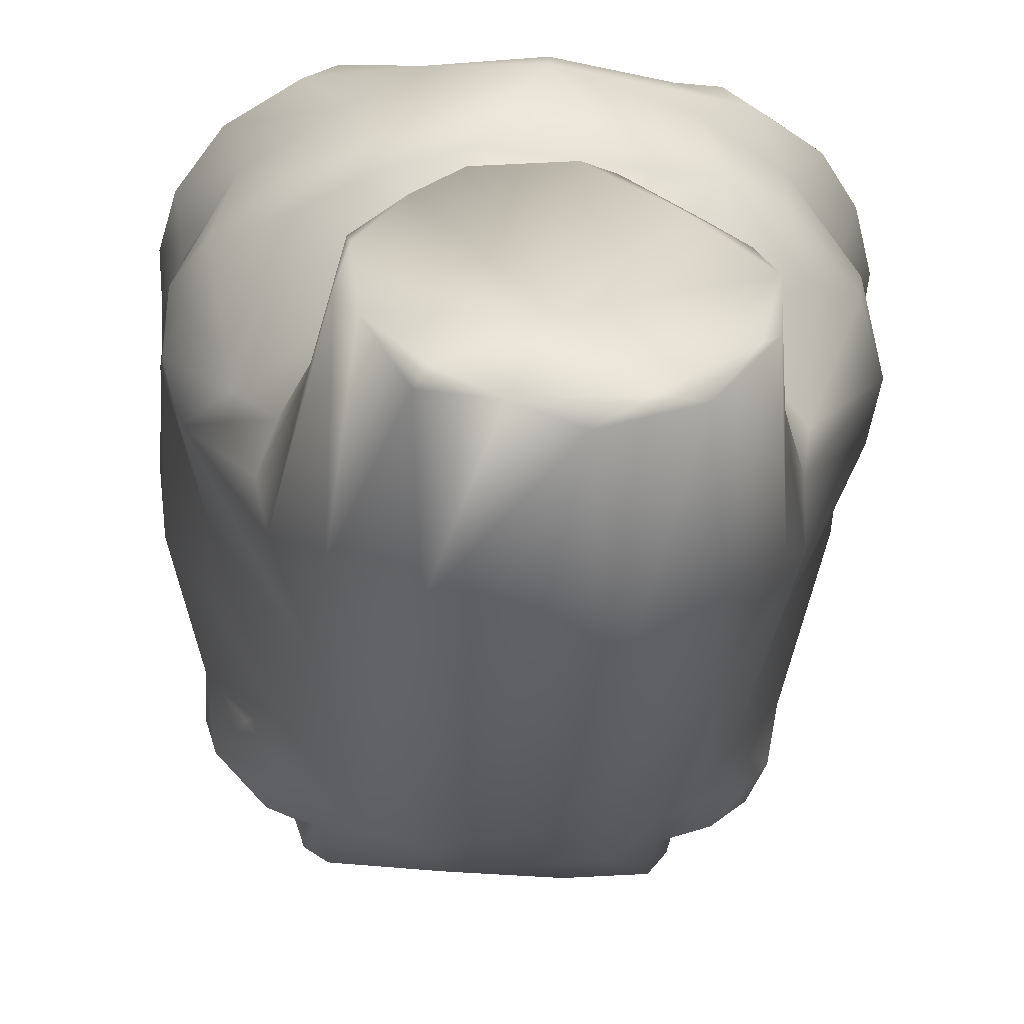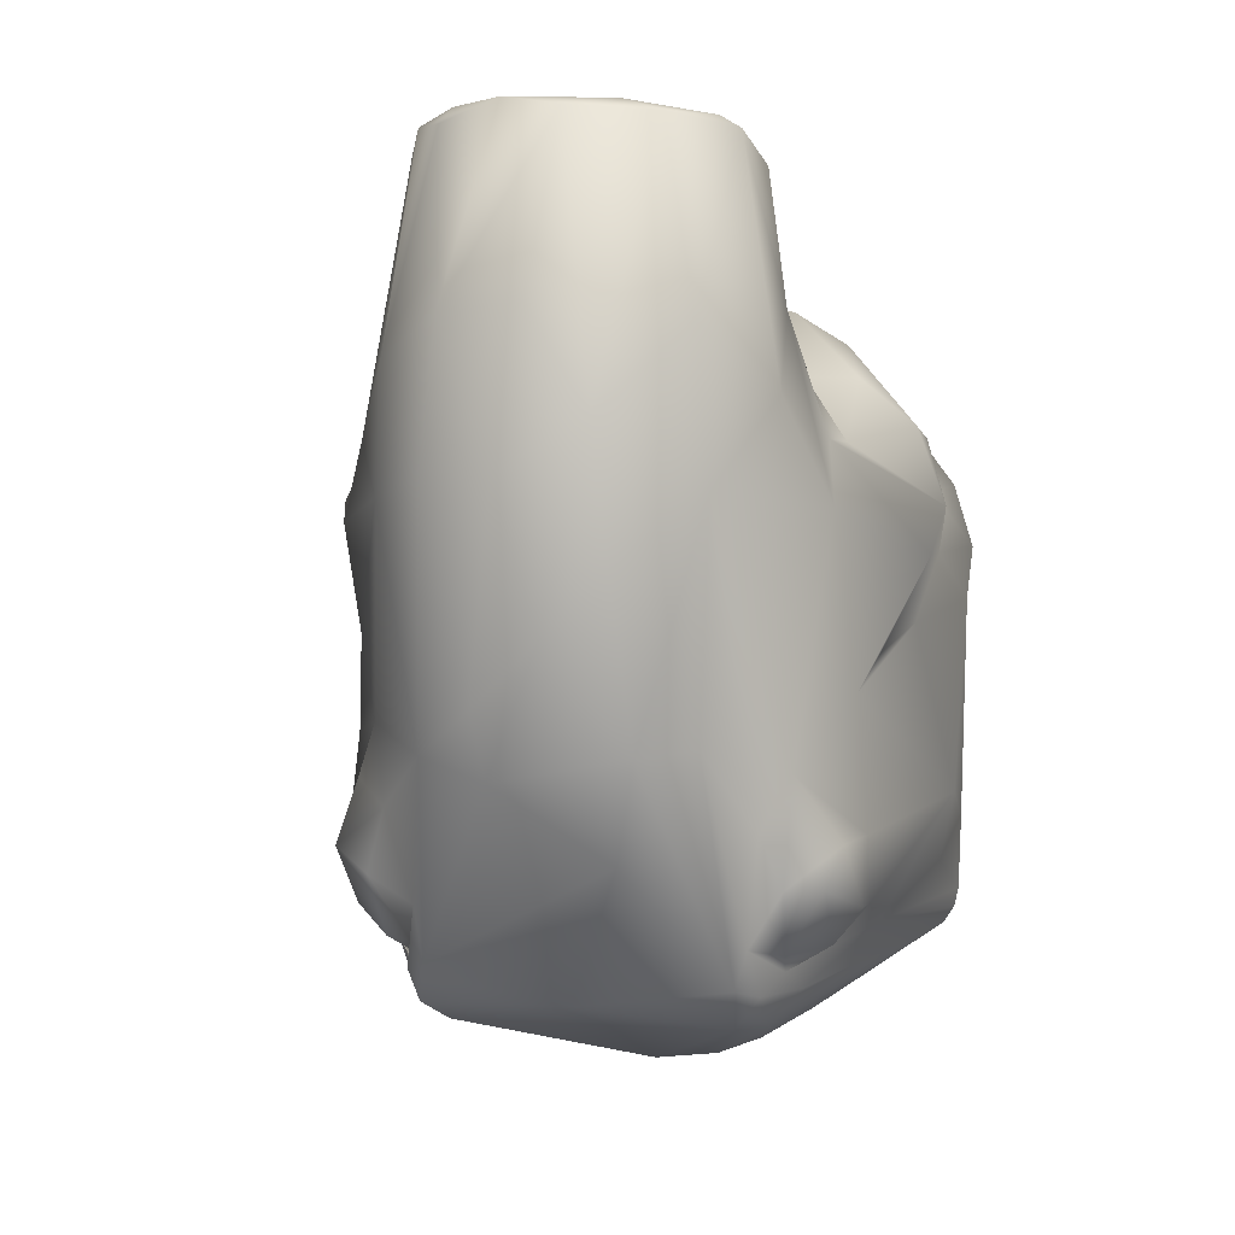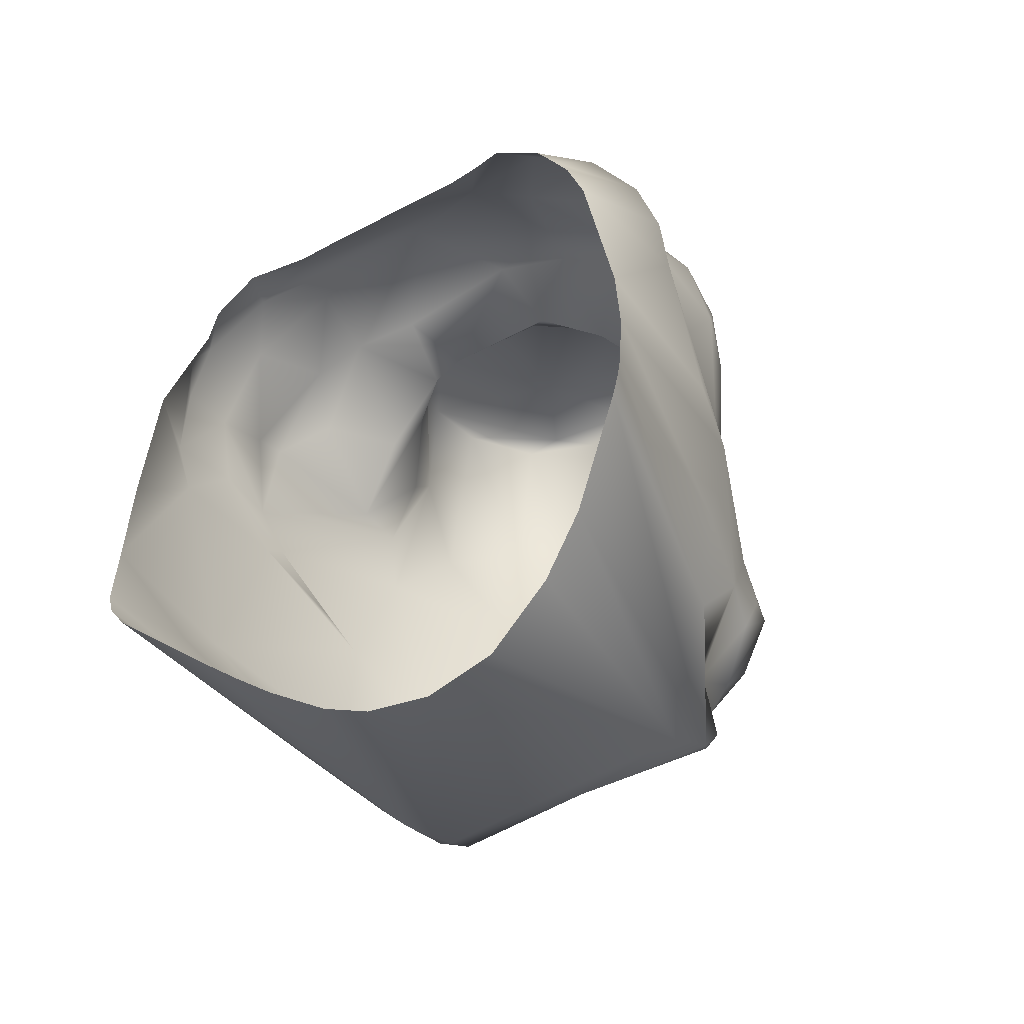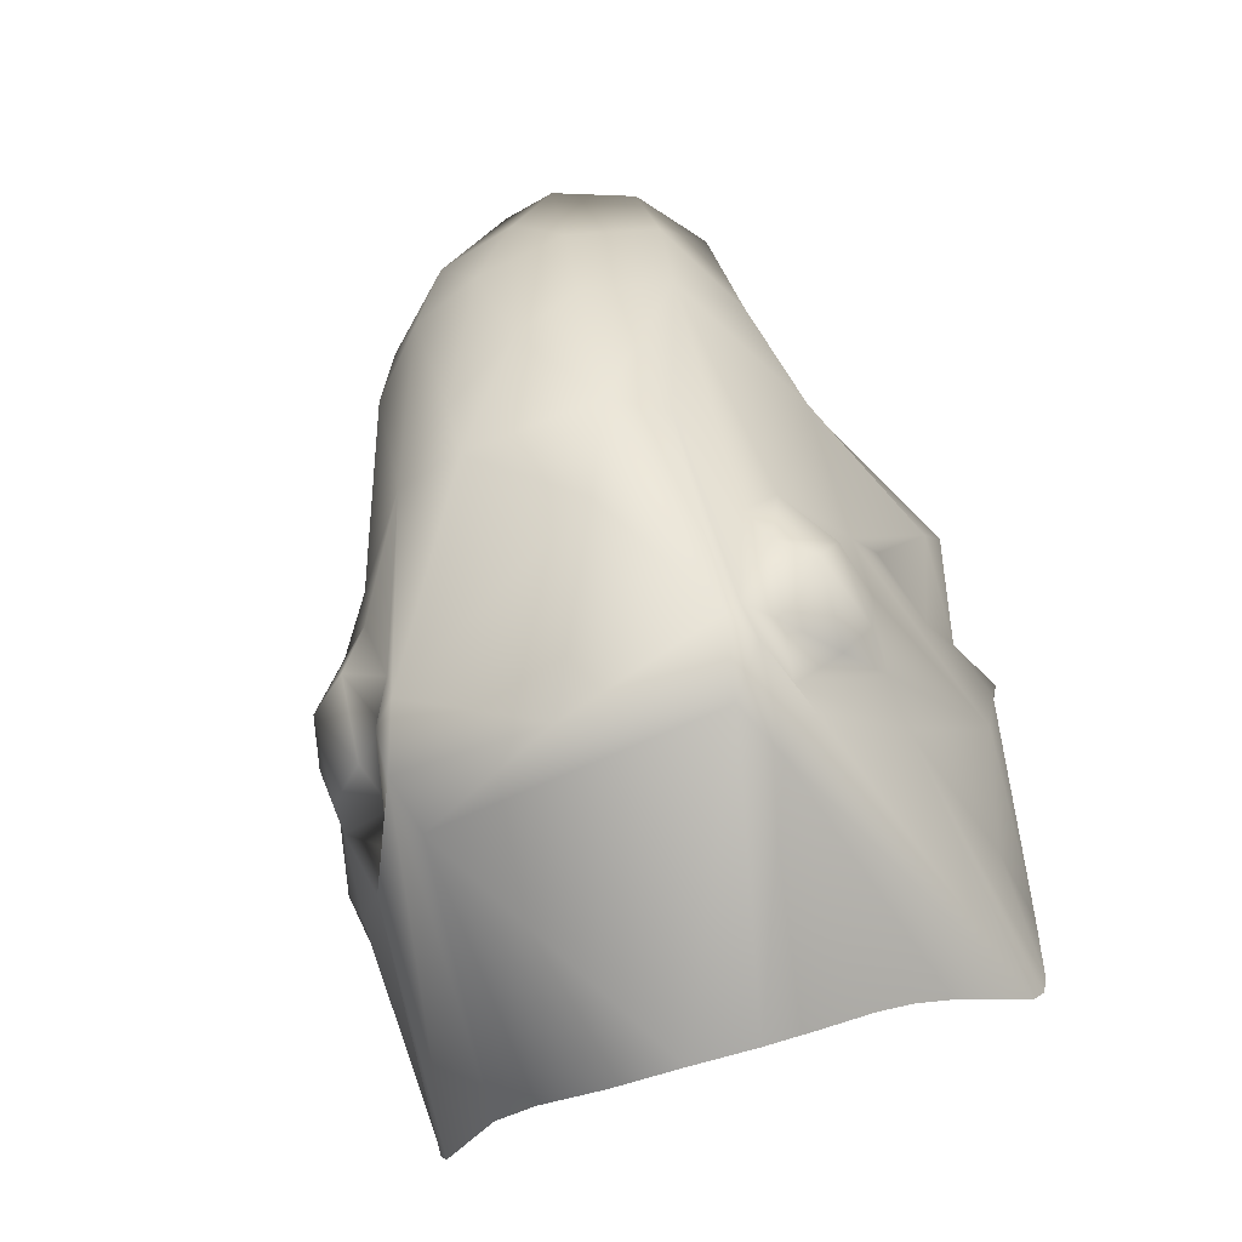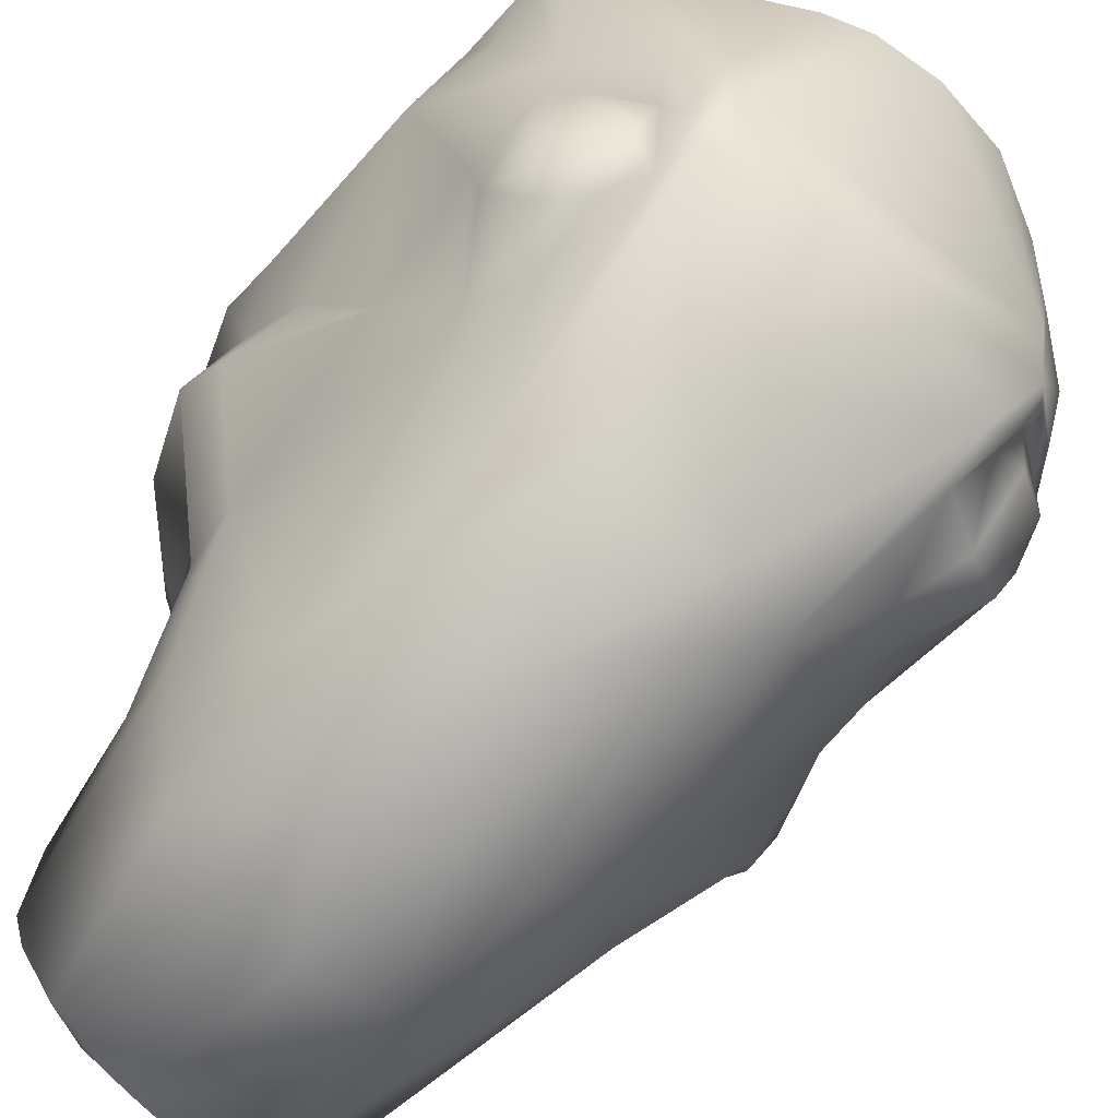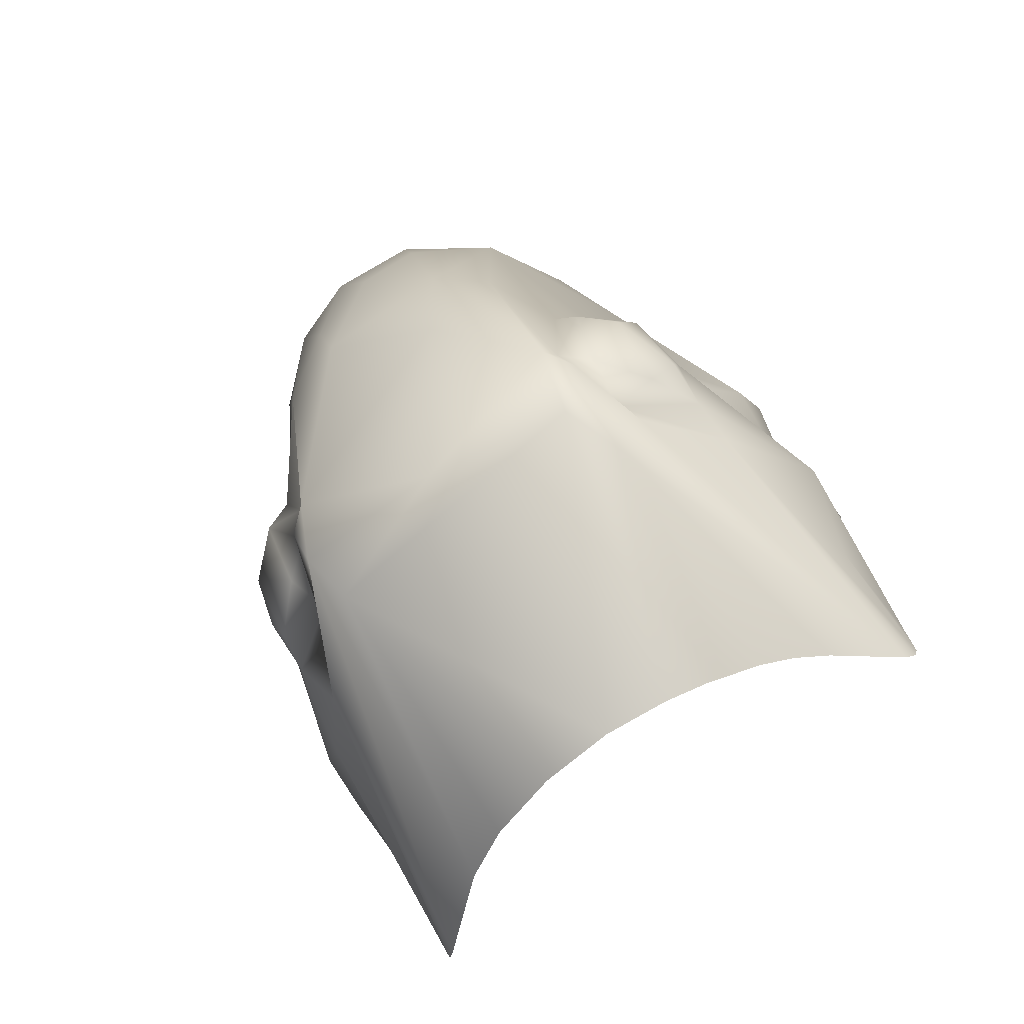
<metadata>
{"format":"obj","ext":"obj","renderer":"f3d","projection":"perspective","resolution":1024,"background":"white","views":[{"elev":-35.7,"azim":175.3,"up":"+Z"},{"elev":4.2,"azim":-165.7,"up":"+Y"},{"elev":-52.5,"azim":29.8,"up":"+Y"},{"elev":-58.4,"azim":-160.1,"up":"+Y"},{"elev":-75.8,"azim":-40.9,"up":"+Z"},{"elev":-79.6,"azim":-145.6,"up":"+Y"}]}
</metadata>
<code>
o 1Jdun_low_Cylinder.003
v 0.02916 0.9153 -0.1797
v 0.3191 0.9792 -0.3958
v 0.2185 1.103 -0.7834
v 0.087 1.144 -0.8259
v 0.2839 0.6868 -0.2834
v 0.1236 0.7685 -0.2151
v 0.4209 0.5285 -0.6419
v 0.1827 0.7558 -0.9131
v 0.3478 0.7638 -0.4337
v 0.008611 0.7697 -0.9502
v 0.2246 0.743 -0.2633
v 0.1542 0.753 -0.2029
v 0.3274 0.676 -0.7993
v 0.3731 0.7826 -0.5355
v 0.2102 0.464 -0.9352
v 0.05918 0.4625 -0.9901
v 0.1174 0.04503 -0.9334
v 0.276 0.7883 -0.08581
v 0.4126 0.7069 -0.1196
v 0.4966 0.5034 -0.3393
v 0.5496 0.5862 -0.07785
v 0.4143 0.5938 -0.4585
v 0.4464 0.5227 -0.5255
v 0.5844 0.3552 -0.3031
v 0.3175 -0.364 -0.6599
v 0.2405 -0.05084 -0.8542
v 0.1176 0.8353 -0.06293
v 0.09704 -0.09076 -0.8991
v 0.2909 0.7806 0.003007
v 0.5098 0.5028 0.1544
v 0.6163 0.4606 -0.08287
v 0.5939 0.3716 0.05667
v 0.6285 0.3267 -0.159
v 0.5754 0.1872 -0.08128
v 0.5291 0.1315 -0.3553
v 0.5196 -0.06011 -0.3934
v 0.4527 -0.1302 -0.5884
v 0.3961 -0.01326 -0.6497
v 0.5347 -0.2462 -0.4147
v 0.507 -0.27 -0.5739
v 0.1965 1.135 -0.7645
v 0.3136 1.033 -0.4551
v 0.226 0.9568 -0.2852
v 0.3368 1.069 -0.5822
v -0.04374 0.9586 -0.1969
v 0.1353 0.9531 -0.2164
v 0.2993 1.112 -0.6567
v 0.5611 0.2085 0.3484
v 0.6464 -0.1727 -0.005535
v 0.609 -0.1596 0.323
v 0.6139 -0.3156 0.3182
v 0.6104 -0.4609 0.3262
v 0.5792 -0.534 0.3025
v 0.5224 -0.3708 -0.3708
v 0.5647 -0.3794 -0.1759
v 0.3005 -0.623 -0.4873
v 0.503 -0.4036 -0.4584
v 0.2717 0.5989 0.3339
v 0.1533 -0.7827 0.03207
v 0.5421 0.5122 0.2505
v 0.3429 0.5755 0.3551
v 0.4775 0.4576 0.3238
v 0.4778 -0.4848 -0.2965
v 0.4056 -0.5218 -0.4138
v 0.6253 0.3838 0.2045
v 0.6452 0.1733 0.1083
v 0.6062 0.3261 0.09347
v 0.3274 0.6709 0.1662
v 0.4073 0.6048 0.2877
v 0.1982 0.7154 0.2278
v 0.2916 -0.4738 -0.6793
v 0.3365 -0.4467 -0.6135
v 0.3741 -0.496 -0.4747
v 0.5295 -0.3129 -0.482
v 0.6284 -0.2198 -0.1337
v 0.3297 -0.5686 -0.5862
v 0.3378 -0.4927 -0.638
v 0.41 -0.3087 -0.6614
v 0.4091 -0.4488 -0.5542
v 0.3728 -0.1763 -0.67
v -0.107 0.9347 -0.1981
v -0.2464 0.9291 -0.2837
v -0.3072 0.9774 -0.3741
v -0.3818 0.7712 -0.5277
v -0.2067 1.115 -0.7896
v -0.03401 1.124 -0.8563
v -0.1761 0.7508 -0.2272
v -0.4751 0.4002 -0.534
v -0.2698 0.7185 -0.3031
v -0.3399 0.6489 -0.2866
v -0.2783 0.739 -0.8521
v -0.4004 0.6111 -0.6793
v -0.1181 0.5726 -0.9715
v -0.09909 0.7604 -0.2079
v -0.3786 0.6845 -0.4568
v -0.3065 0.4373 -0.8586
v -0.4154 -0.09213 -0.6258
v -0.5011 0.03873 -0.4199
v -0.2794 -0.02771 -0.8156
v -0.1473 0.3014 -0.9615
v -0.1778 -0.03947 -0.8953
v -0.02382 0.1783 -0.9724
v -0.3101 0.7857 -0.05446
v -0.4601 0.6502 -0.1582
v -0.5702 0.5528 -0.1052
v -0.4702 0.5237 -0.3695
v -0.4553 0.5284 -0.475
v -0.6482 0.1918 0.1179
v -0.5627 0.2137 0.3484
v -0.3612 -0.2013 -0.6766
v -0.1675 0.8227 -0.08349
v -0.1256 -0.2482 -0.8164
v -0.4184 0.7176 -0.03861
v -0.5813 0.5271 -0.03359
v -0.5987 0.291 0.03944
v -0.6361 0.3932 -0.1504
v -0.6166 0.2991 -0.2252
v -0.5319 0.1098 -0.3286
v -0.3364 1.042 -0.4827
v -0.2052 0.9589 -0.2906
v -0.2842 1.117 -0.6788
v -0.3185 1.096 -0.6435
v -0.1267 1.138 -0.7972
v -0.000934 0.9786 -0.5296
v -0.6479 -0.193 -0.069
v -0.6038 -0.08775 0.3273
v -0.5998 -0.3599 0.08836
v -0.6167 -0.2951 0.3176
v -0.6112 -0.4605 0.3265
v -0.5045 -0.2289 -0.5723
v -0.5205 -0.3767 -0.3689
v -0.529 -0.2288 -0.4454
v -0.4549 -0.6137 0.1857
v -0.3338 -0.6203 -0.4279
v -0.1296 0.6195 0.3204
v -0.01278 0.7853 0.1983
v -0.3301 -0.6938 0.09946
v -0.3466 0.5752 0.3554
v -0.2472 0.6505 0.2857
v -0.392 -0.4456 -0.5773
v -0.1351 -0.7881 0.02821
v -0.4487 0.5116 0.3422
v -0.6072 0.4268 0.2173
v -0.3754 -0.4957 -0.4808
v -0.5177 0.381 0.3262
v -0.5728 0.4146 0.1168
v -0.4512 0.5654 0.1646
v -0.5319 0.5195 0.26
v -0.2754 0.7145 0.1497
v 0.02172 -0.5628 -0.5878
v -0.3872 0.6324 0.2574
v -0.5231 -0.3659 -0.4659
v -0.5717 0.1569 -0.114
v -0.3528 -0.5204 -0.6033
v -0.4746 -0.3126 -0.6047
v -0.468 -0.439 -0.4781
v -0.3311 -0.4275 -0.6301
v -0.406 -0.3062 -0.6648
v -0.4025 -0.5357 -0.4342
v -0.3132 -0.5008 -0.6617
v -0.2881 -0.6002 -0.5447
v 0.3318 0.4212 -0.8214
v 0.4193 0.713 -0.02961
v 0.6211 0.3986 -0.1928
v -0.01022 0.821 0.1465
v 0.03666 0.6241 0.3173
v 0.4434 0.5093 0.3372
v 0.5105 0.3897 0.3236
v 0.6008 -0.5013 0.3207
v 0.4212 -0.6351 0.1579
v 0.3086 -0.7071 0.08875
v 0.6521 0.2737 0.1566
v -0.2817 0.597 0.3364
v -0.6028 -0.5014 0.3207
v -0.5829 -0.5333 0.3034
v -0.3929 -0.6528 0.1378
v -0.5261 -0.4275 -0.2802
v -0.6529 0.2985 0.1705
v 0.1979 0.6113 0.322
v -0.2219 0.6082 0.3239
v -0.4843 0.4505 0.3229
v -0.225 -0.7551 0.0532
v -0.001302 -0.8029 0.01421
f 6 46 1
f 43 11 2
f 2 9 14
f 2 14 44
f 4 41 3
f 8 4 3
f 162 7 24
f 24 35 162
f 8 13 15
f 8 15 16
f 8 16 10
f 44 7 13
f 9 22 14
f 13 3 47
f 22 23 14
f 14 23 7
f 162 38 26
f 12 94 27
f 17 16 15
f 17 15 26
f 18 12 27
f 102 16 17
f 17 28 102
f 5 18 19
f 163 21 19
f 5 19 20
f 20 19 21
f 20 21 164
f 164 24 20
f 20 24 22
f 7 23 24
f 80 26 38
f 29 18 27
f 29 165 70
f 112 28 71
f 29 70 68
f 68 163 29
f 30 163 68
f 31 30 32
f 33 164 31
f 35 24 33
f 38 36 39
f 39 40 37
f 39 37 38
f 3 41 47
f 42 44 47
f 43 2 42
f 46 43 124
f 47 124 42
f 49 50 51
f 51 75 49
f 52 63 55
f 52 169 63
f 40 39 74
f 74 57 40
f 76 64 63
f 54 63 64
f 54 55 63
f 166 70 136
f 179 70 166
f 56 171 59
f 70 179 58
f 69 167 60
f 40 80 37
f 78 80 40
f 60 62 65
f 48 66 172
f 48 172 65
f 65 172 67
f 65 67 30
f 68 69 60
f 69 68 70
f 72 77 25
f 54 57 74
f 75 54 39
f 34 66 75
f 36 34 75
f 66 49 75
f 40 79 78
f 72 78 79
f 78 72 25
f 73 64 77
f 76 150 71
f 1 45 81
f 82 87 81
f 82 95 89
f 83 119 84
f 89 90 87
f 98 117 88
f 91 85 93
f 6 1 94
f 82 84 95
f 92 122 91
f 107 95 84
f 97 98 88
f 96 97 88
f 96 110 97
f 99 110 96
f 100 101 96
f 96 101 99
f 111 94 87
f 101 100 102
f 102 100 93
f 111 87 103
f 103 90 104
f 104 113 103
f 117 116 107
f 84 88 107
f 99 101 160
f 165 111 103
f 112 101 28
f 149 103 113
f 114 147 113
f 116 146 114
f 117 115 116
f 118 98 153
f 97 132 98
f 132 125 98
f 4 86 123
f 120 81 45
f 120 83 82
f 123 85 121
f 123 121 119
f 83 120 119
f 45 46 124
f 124 4 123
f 109 108 126
f 128 108 125
f 177 127 125
f 177 129 127
f 127 129 128
f 174 129 177
f 130 155 152
f 125 131 177
f 175 134 133
f 134 137 176
f 139 180 135
f 131 152 156
f 156 144 131
f 134 161 141
f 137 134 182
f 138 173 139
f 139 151 138
f 140 157 144
f 161 56 183
f 141 161 183
f 151 148 142
f 177 131 144
f 178 108 109
f 115 108 178
f 146 143 147
f 165 149 151
f 136 165 151
f 151 139 136
f 154 157 160
f 132 131 125
f 108 115 153
f 161 134 154
f 155 158 140
f 155 140 156
f 156 152 155
f 158 110 157
f 130 97 158
f 144 154 159
f 157 154 144
f 150 161 160
f 11 46 6
f 43 46 11
f 2 11 9
f 15 13 162
f 7 44 14
f 9 11 5
f 5 20 22
f 6 94 12
f 5 22 9
f 8 86 4
f 13 47 44
f 8 10 86
f 11 6 12
f 12 5 11
f 13 8 3
f 38 162 35
f 35 36 38
f 26 15 162
f 27 94 111
f 18 5 12
f 18 163 19
f 164 21 31
f 24 23 22
f 80 25 26
f 26 25 71
f 165 29 27
f 28 17 26
f 26 71 28
f 112 71 150
f 21 163 30
f 31 21 30
f 33 31 32
f 34 32 67
f 32 34 33
f 33 24 164
f 34 35 33
f 34 36 35
f 42 2 44
f 45 1 46
f 41 124 47
f 4 124 41
f 42 124 43
f 50 49 66
f 66 48 50
f 51 55 75
f 55 51 52
f 63 169 53
f 53 76 63
f 76 53 170
f 64 73 54
f 54 75 55
f 170 56 76
f 57 54 73
f 56 170 171
f 70 61 69
f 61 70 58
f 72 79 73
f 56 59 183
f 69 61 167
f 60 167 62
f 65 62 168
f 65 168 48
f 32 30 67
f 60 65 30
f 68 60 30
f 77 71 25
f 73 79 57
f 74 39 54
f 39 36 75
f 66 34 67
f 77 76 71
f 77 64 76
f 40 57 79
f 25 80 78
f 77 72 73
f 150 76 56
f 150 56 161
f 81 87 94
f 82 89 87
f 82 83 84
f 119 122 84
f 85 91 122
f 88 84 92
f 89 106 90
f 93 85 86
f 91 93 96
f 122 92 84
f 95 106 89
f 94 1 81
f 91 96 92
f 107 106 95
f 93 10 16
f 10 93 86
f 88 92 96
f 100 96 93
f 93 16 102
f 28 101 102
f 104 90 106
f 104 105 113
f 103 87 90
f 106 116 105
f 107 116 106
f 88 117 107
f 99 157 110
f 160 157 99
f 165 27 111
f 103 149 165
f 113 147 149
f 114 113 105
f 114 146 147
f 116 115 146
f 114 105 116
f 153 115 117
f 117 98 118
f 118 153 117
f 97 130 132
f 120 82 81
f 119 121 122
f 123 86 85
f 45 124 120
f 120 124 119
f 123 119 124
f 128 126 108
f 127 128 125
f 177 175 174
f 177 159 175
f 130 152 132
f 133 134 176
f 134 175 159
f 135 136 139
f 136 135 166
f 141 182 134
f 139 173 180
f 144 156 140
f 148 143 145
f 148 145 181
f 181 142 148
f 177 144 159
f 145 178 109
f 178 145 143
f 146 115 178
f 146 178 143
f 147 143 148
f 147 148 151
f 151 149 147
f 160 112 150
f 131 132 152
f 125 153 98
f 108 153 125
f 154 134 159
f 160 161 154
f 155 130 158
f 157 140 158
f 158 97 110
f 162 13 7
f 37 80 38
f 163 18 29
f 67 172 66
f 70 165 136
f 121 85 122
f 104 106 105
f 112 160 101
f 151 142 138

</code>
